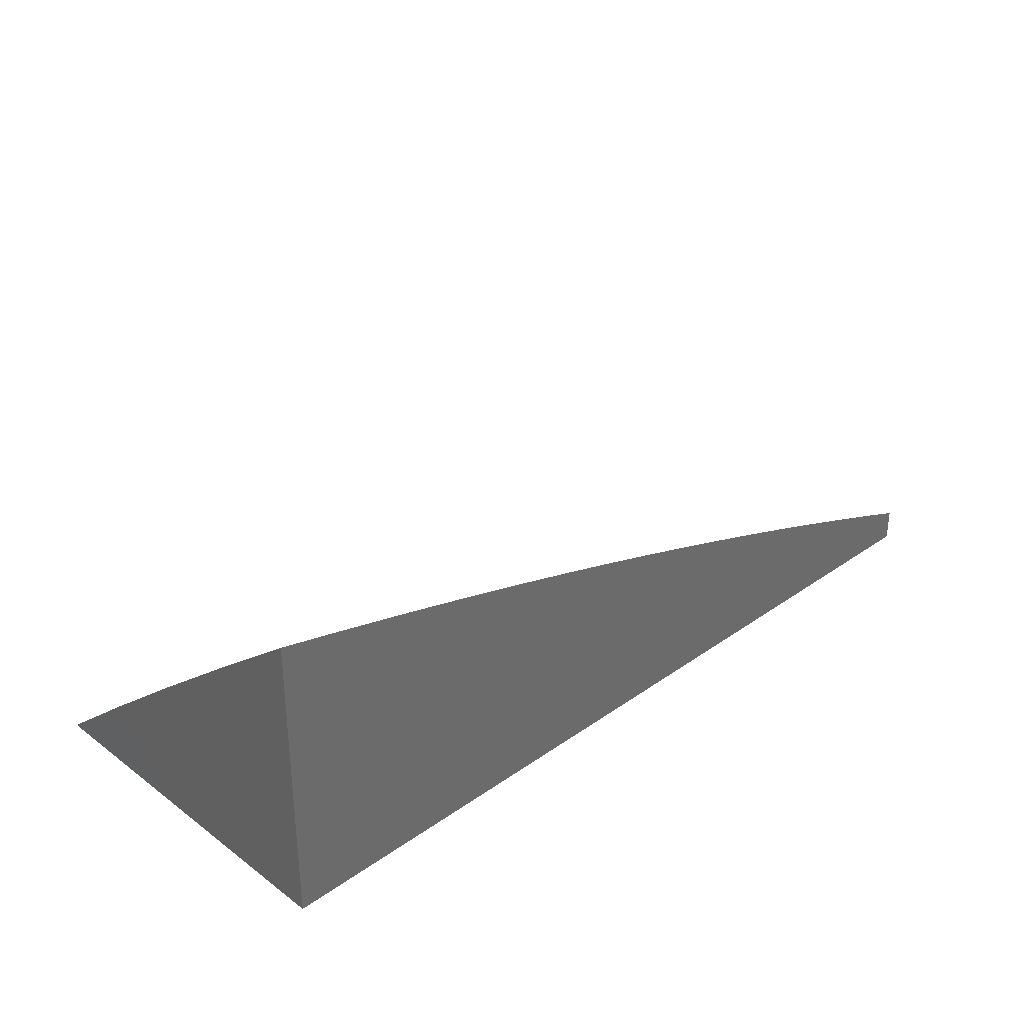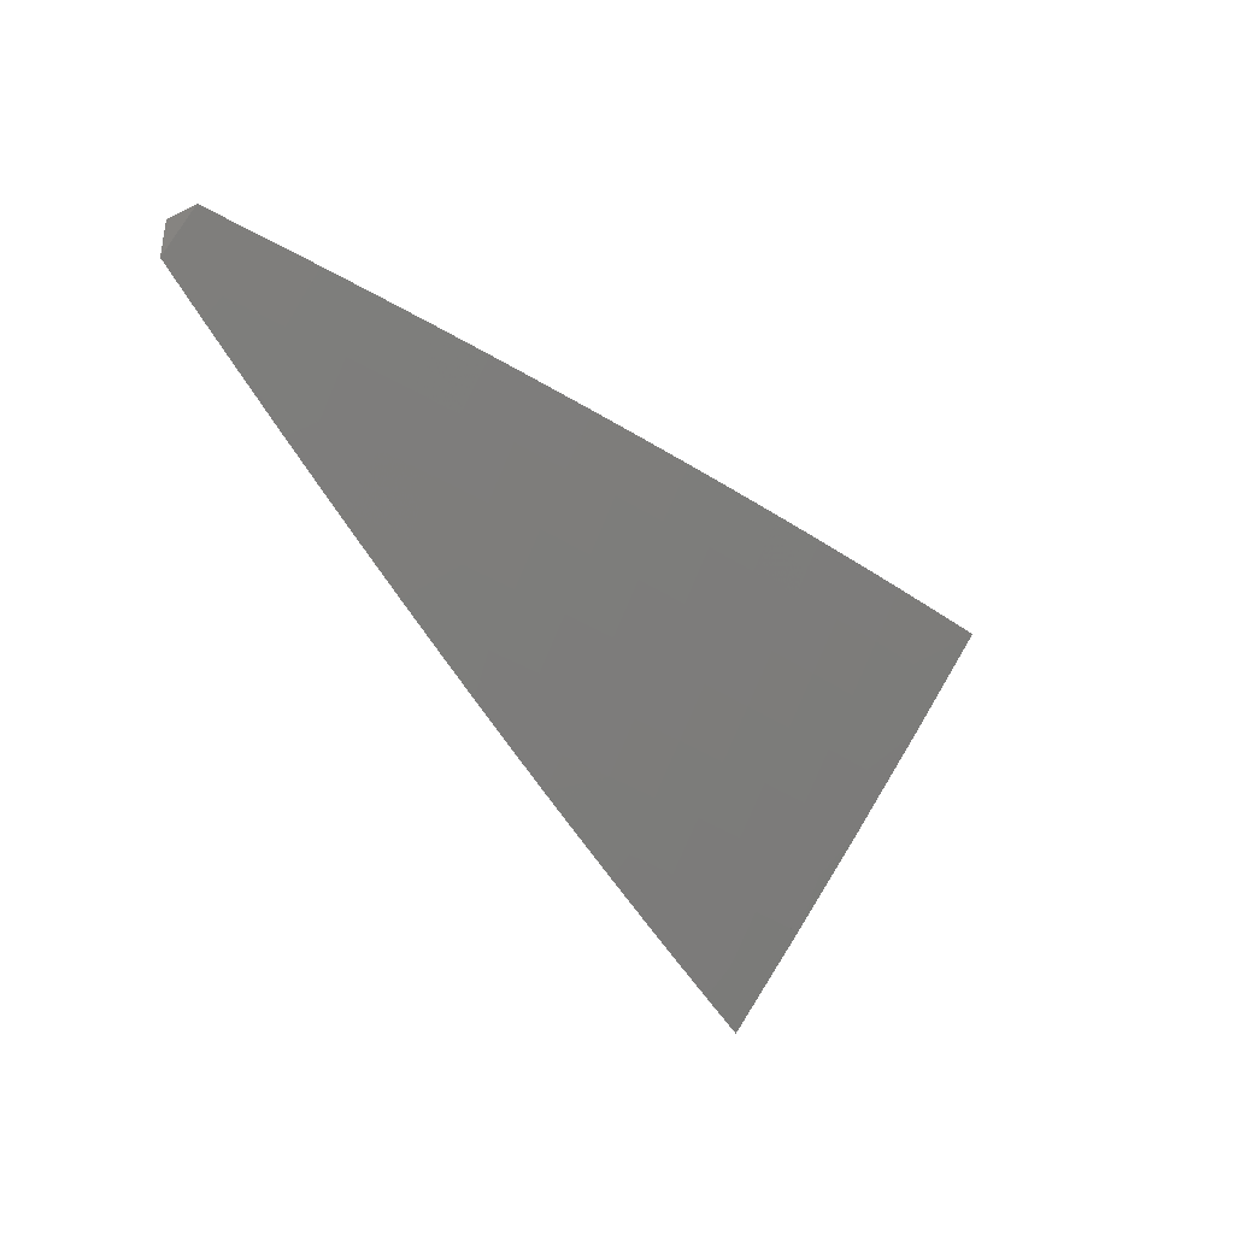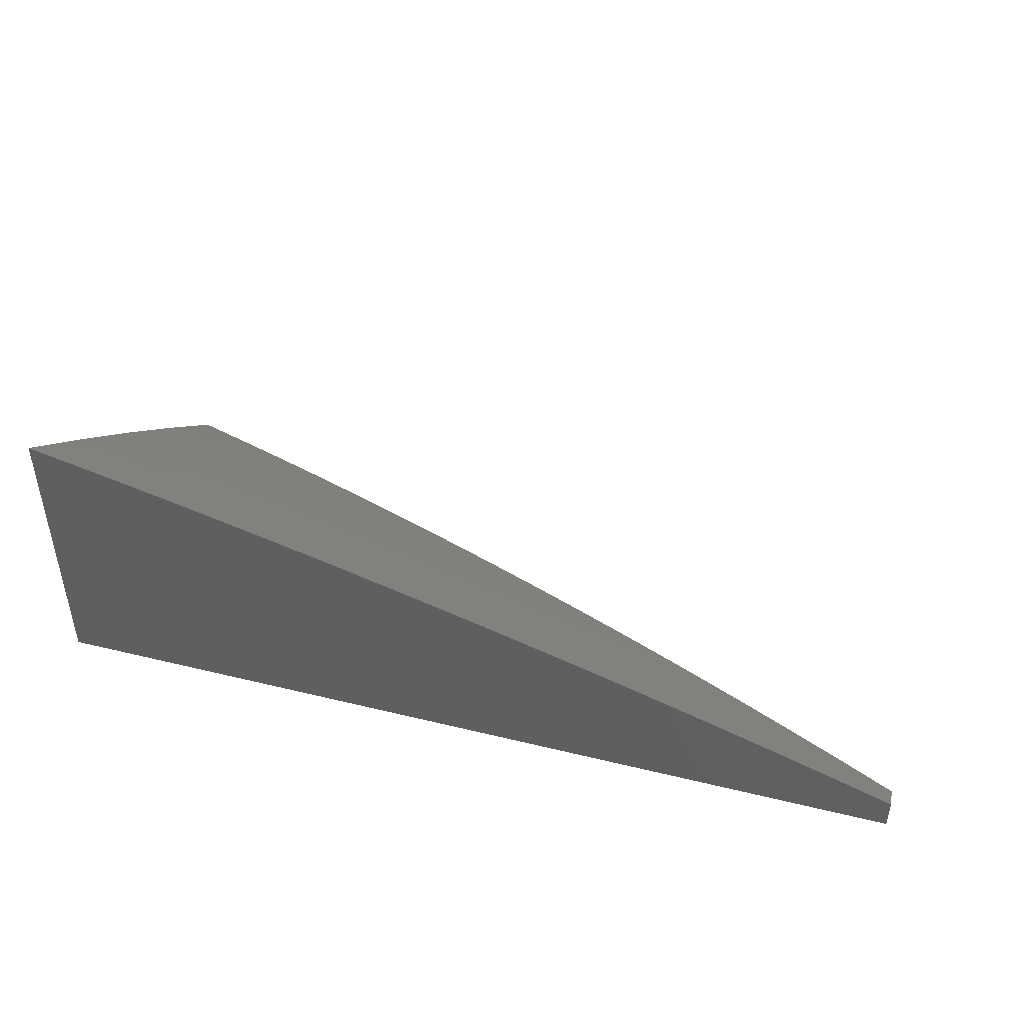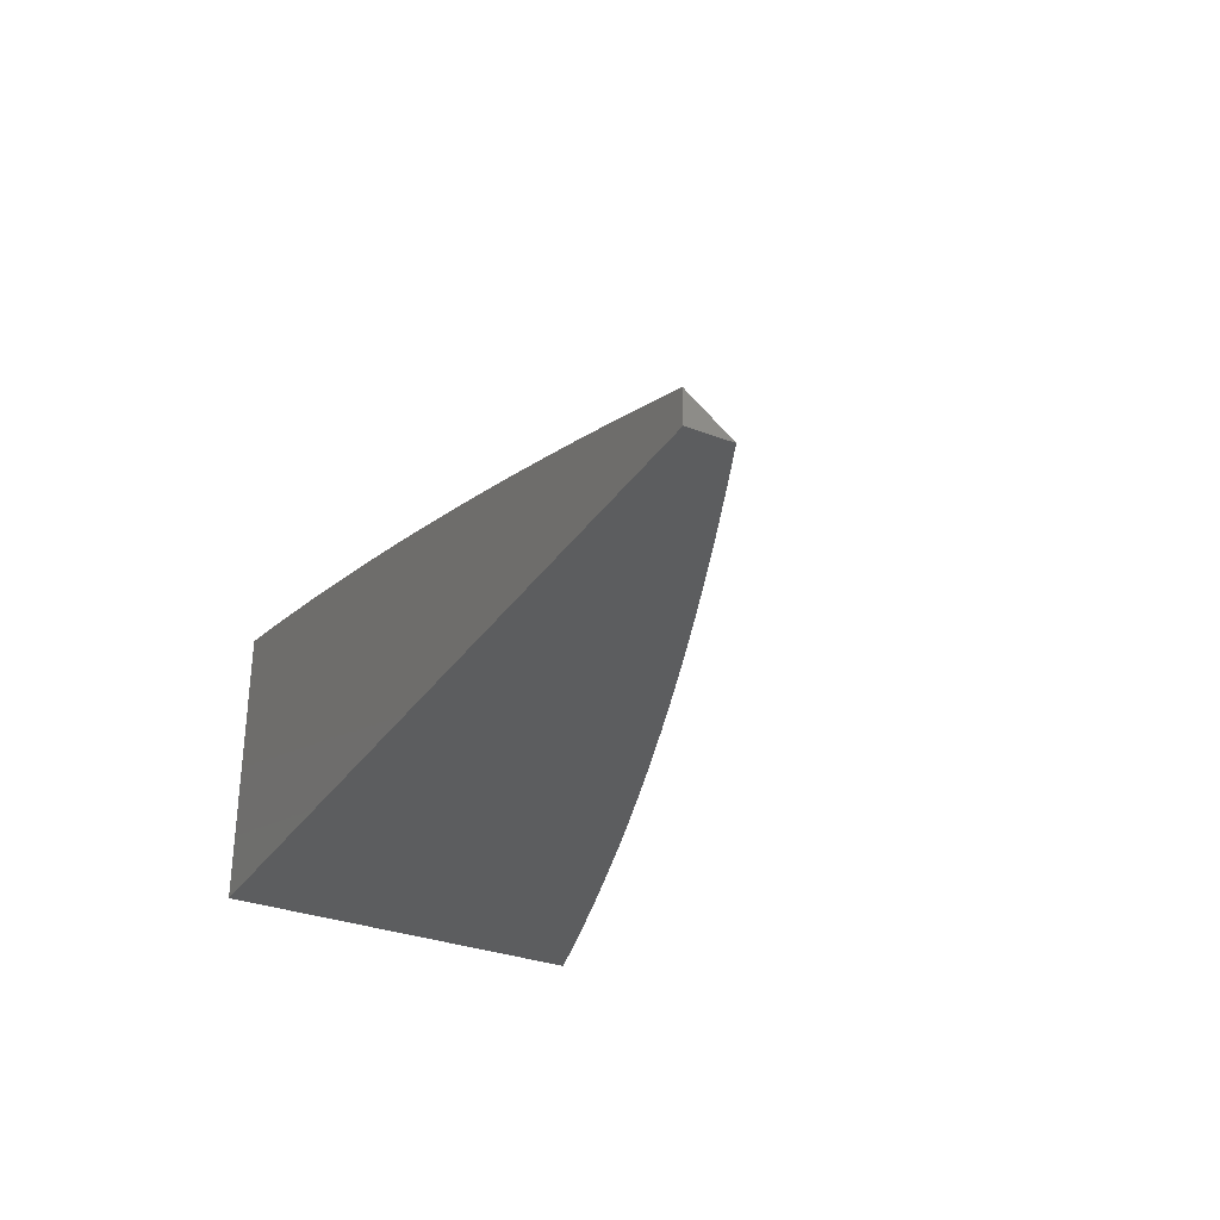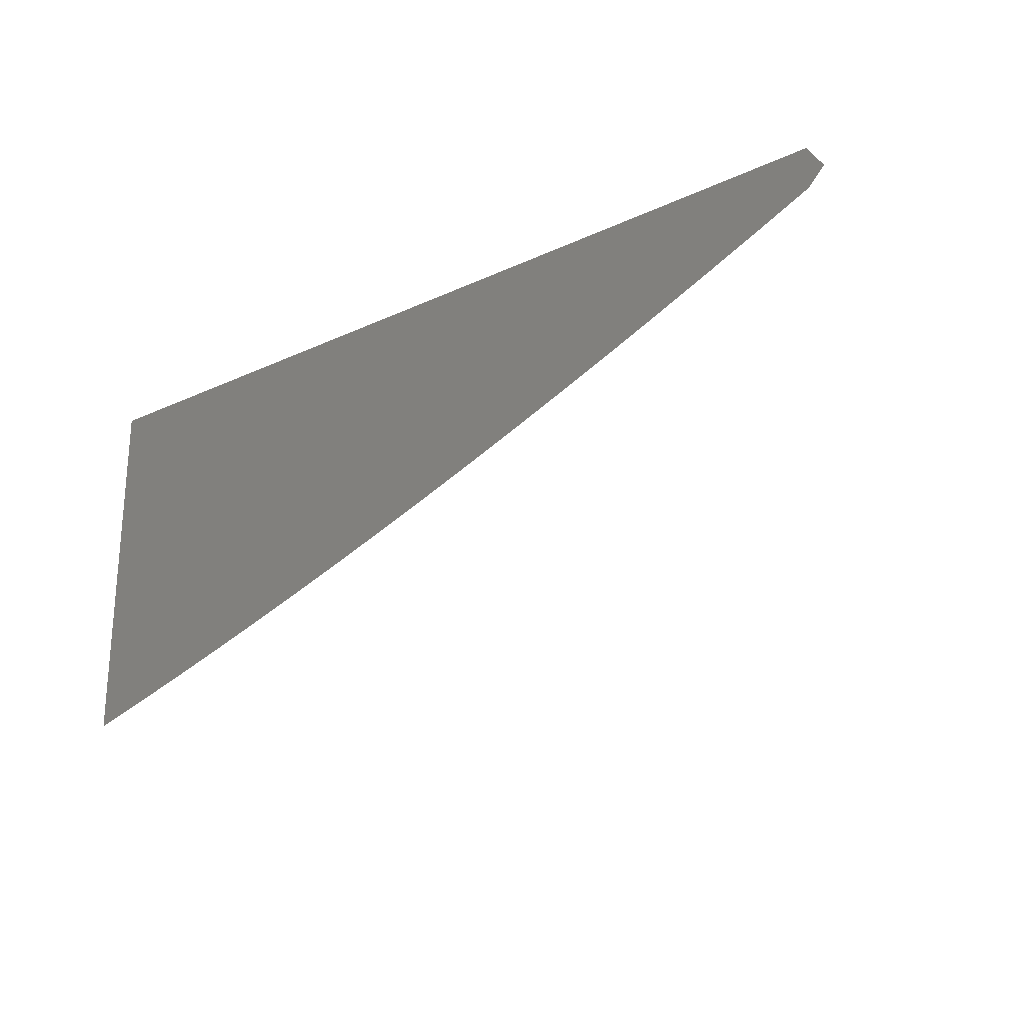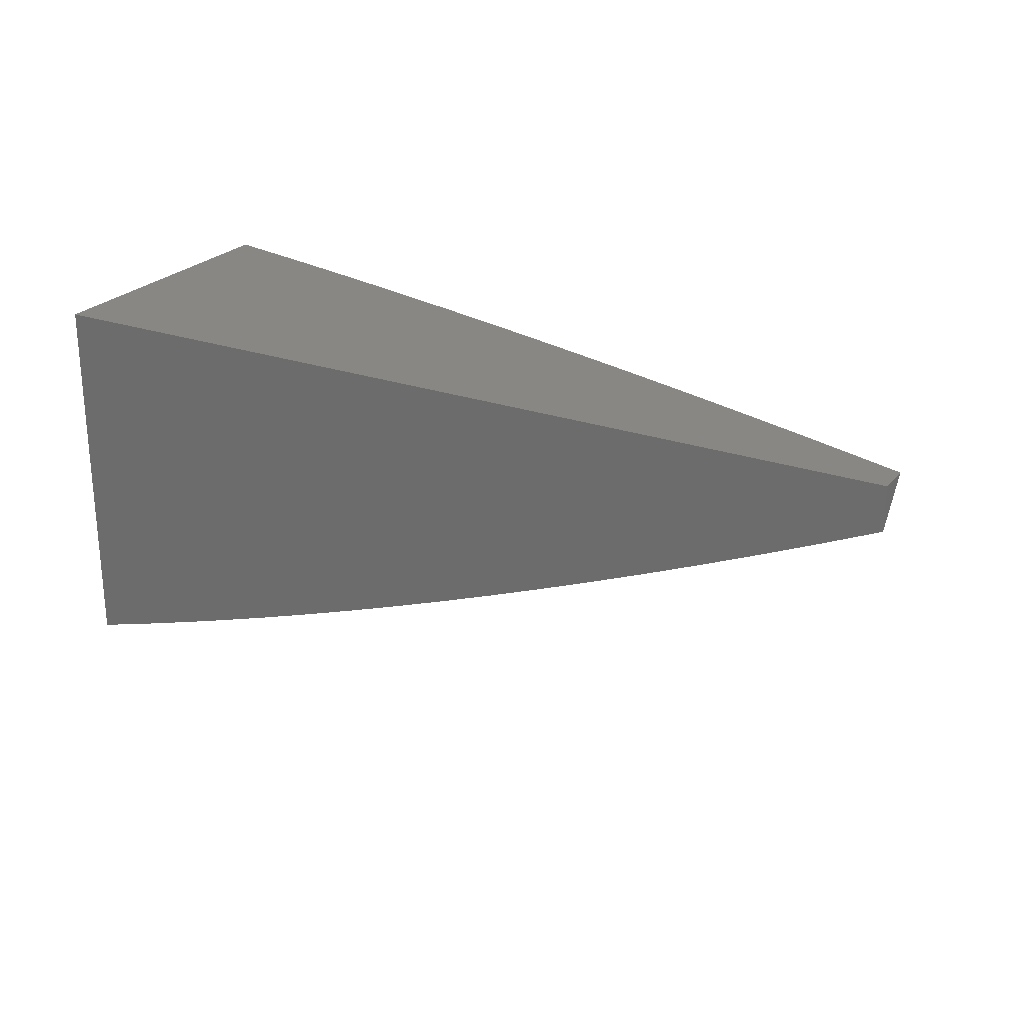
<metadata>
{"format":"stl","ext":"stl","renderer":"f3d","projection":"perspective","resolution":1024,"background":"white","views":[{"elev":32.1,"azim":-44.3,"up":"+Y"},{"elev":-34.9,"azim":122.7,"up":"+Z"},{"elev":45.1,"azim":15.8,"up":"+Y"},{"elev":-31.3,"azim":61.6,"up":"+Y"},{"elev":-23.9,"azim":37.6,"up":"+Z"},{"elev":24.8,"azim":29.9,"up":"+Z"}]}
</metadata>
<code>
# stl→obj: 106 verts, 208 faces
v 3 8.037 -7
v 3 8 -7.047
v 2.936 8.018 -7.053
v 2.939 8 -7.074
v 2.878 8 -7.101
v 2.817 8 -7.127
v 2.86 8.003 -7.105
v 2.873 8.04 -7.053
v 2.939 8.059 -7
v 2.797 8.024 -7.105
v 2.755 8 -7.153
v 2.735 8.045 -7.105
v 2.722 8.007 -7.157
v 2.672 8.065 -7.105
v 2.66 8.027 -7.157
v 2.609 8.084 -7.105
v 2.597 8.047 -7.157
v 2.547 8.103 -7.105
v 2.535 8.066 -7.157
v 2.484 8.122 -7.105
v 2.472 8.084 -7.157
v 2.421 8.14 -7.105
v 2.41 8.102 -7.157
v 2.358 8.158 -7.105
v 2.347 8.12 -7.157
v 2.296 8.175 -7.105
v 2.285 8.137 -7.157
v 2.222 8.153 -7.157
v 2.212 8.115 -7.209
v 2.15 8.131 -7.209
v 2.139 8.092 -7.261
v 2.088 8.146 -7.209
v 2.078 8.107 -7.261
v 2.025 8.161 -7.209
v 2.016 8.122 -7.261
v 2 8.167 -7.209
v 2 8.084 -7.313
v 2.006 8.083 -7.313
v 2.068 8.068 -7.313
v 2.693 8 -7.178
v 2.631 8 -7.202
v 2.585 8.009 -7.209
v 2.569 8 -7.226
v 2.523 8.028 -7.209
v 2.507 8 -7.249
v 2.461 8.046 -7.209
v 2.449 8.007 -7.261
v 2.399 8.064 -7.209
v 2.387 8.025 -7.261
v 2.336 8.081 -7.209
v 2.325 8.043 -7.261
v 2.274 8.098 -7.209
v 2.263 8.059 -7.261
v 2.201 8.076 -7.261
v 2.191 8.037 -7.313
v 2.129 8.053 -7.313
v 2.119 8.013 -7.364
v 2.057 8.028 -7.364
v 2 8 -7.415
v 2.064 8 -7.396
v 2.128 8 -7.377
v 2.191 8 -7.357
v 2.252 8.02 -7.313
v 2.314 8.004 -7.313
v 2.381 8 -7.294
v 2.444 8 -7.272
v 2.318 8 -7.316
v 2.255 8 -7.337
v 2.035 8.2 -7.157
v 2 8.249 -7.105
v 2.045 8.238 -7.105
v 2.054 8.276 -7.053
v 2.107 8.223 -7.105
v 2.117 8.261 -7.053
v 2.17 8.207 -7.105
v 2.18 8.245 -7.053
v 2.243 8.229 -7.053
v 2.253 8.267 -7
v 2.316 8.25 -7
v 2 8.329 -7
v 2.063 8.314 -7
v 2.127 8.299 -7
v 2.19 8.283 -7
v 2.306 8.213 -7.053
v 2.379 8.233 -7
v 2.369 8.195 -7.053
v 2.442 8.216 -7
v 2.432 8.178 -7.053
v 2.504 8.198 -7
v 2.495 8.16 -7.053
v 2.567 8.179 -7
v 2.558 8.141 -7.053
v 2.629 8.16 -7
v 2.621 8.122 -7.053
v 2.691 8.141 -7
v 2.684 8.102 -7.053
v 2.753 8.121 -7
v 2.747 8.082 -7.053
v 2.815 8.101 -7
v 2.81 8.061 -7.053
v 2.877 8.08 -7
v 2.233 8.191 -7.105
v 2.16 8.169 -7.157
v 2.097 8.185 -7.157
v 2 8 -7
v 3 8 -7
f 1 2 3
f 3 2 4
f 3 4 5
f 6 7 5
f 5 7 8
f 5 8 3
f 3 8 9
f 3 9 1
f 7 6 10
f 10 6 11
f 10 11 12
f 12 11 13
f 12 13 14
f 14 13 15
f 14 15 16
f 16 15 17
f 16 17 18
f 18 17 19
f 18 19 20
f 20 19 21
f 20 21 22
f 22 21 23
f 22 23 24
f 24 23 25
f 24 25 26
f 26 25 27
f 26 27 28
f 28 27 29
f 28 29 30
f 30 29 31
f 30 31 32
f 32 31 33
f 32 33 34
f 34 33 35
f 34 35 36
f 36 35 37
f 37 35 38
f 37 38 39
f 39 38 35
f 39 35 33
f 11 40 13
f 13 40 15
f 40 41 15
f 15 41 17
f 17 41 42
f 42 41 43
f 42 43 44
f 44 43 45
f 44 45 46
f 46 45 47
f 46 47 48
f 48 47 49
f 48 49 50
f 50 49 51
f 50 51 52
f 52 51 53
f 52 53 54
f 54 53 55
f 54 55 56
f 56 55 57
f 56 57 39
f 39 57 58
f 39 58 37
f 37 58 59
f 59 58 60
f 60 58 57
f 60 57 61
f 61 57 62
f 62 57 55
f 62 55 63
f 63 55 53
f 63 53 64
f 64 53 51
f 64 51 65
f 65 51 49
f 65 49 66
f 66 49 47
f 66 47 45
f 65 67 64
f 64 67 68
f 64 68 63
f 63 68 62
f 34 36 69
f 69 36 70
f 69 70 71
f 71 70 72
f 71 72 73
f 73 72 74
f 73 74 75
f 75 74 76
f 75 76 77
f 77 76 78
f 77 78 79
f 70 80 72
f 72 80 81
f 72 81 74
f 74 81 82
f 74 82 76
f 76 82 83
f 76 83 78
f 77 79 84
f 84 79 85
f 84 85 86
f 86 85 87
f 86 87 88
f 88 87 89
f 88 89 90
f 90 89 91
f 90 91 92
f 92 91 93
f 92 93 94
f 94 93 95
f 94 95 96
f 96 95 97
f 96 97 98
f 98 97 99
f 98 99 100
f 100 99 101
f 100 101 8
f 8 101 9
f 100 8 7
f 98 100 10
f 10 100 7
f 96 98 12
f 12 98 10
f 96 12 14
f 94 96 14
f 94 14 16
f 19 17 42
f 92 94 16
f 92 16 18
f 21 19 44
f 44 19 42
f 90 92 18
f 90 18 20
f 23 21 46
f 46 21 44
f 23 46 48
f 88 90 20
f 88 20 22
f 25 23 48
f 25 48 50
f 86 88 22
f 86 22 24
f 27 25 50
f 27 50 52
f 84 86 24
f 84 24 26
f 29 27 52
f 29 52 54
f 84 26 102
f 102 26 28
f 102 28 103
f 103 28 30
f 103 30 104
f 104 30 32
f 104 32 69
f 69 32 34
f 31 29 54
f 31 54 56
f 75 77 102
f 102 77 84
f 75 102 103
f 33 31 56
f 33 56 39
f 73 75 103
f 73 103 104
f 71 73 104
f 71 104 69
f 80 70 105
f 105 70 36
f 105 36 37
f 37 59 105
f 59 60 105
f 105 60 61
f 105 61 62
f 62 68 105
f 105 68 67
f 105 67 65
f 65 66 105
f 105 66 45
f 105 45 43
f 43 41 105
f 105 41 40
f 105 40 11
f 11 6 105
f 105 6 5
f 105 5 106
f 106 5 4
f 106 4 2
f 1 9 106
f 106 9 101
f 106 101 105
f 105 101 99
f 105 99 97
f 97 95 105
f 105 95 93
f 105 93 91
f 91 89 105
f 105 89 87
f 105 87 85
f 85 79 105
f 105 79 78
f 105 78 83
f 83 82 105
f 105 82 81
f 105 81 80
f 2 1 106

</code>
